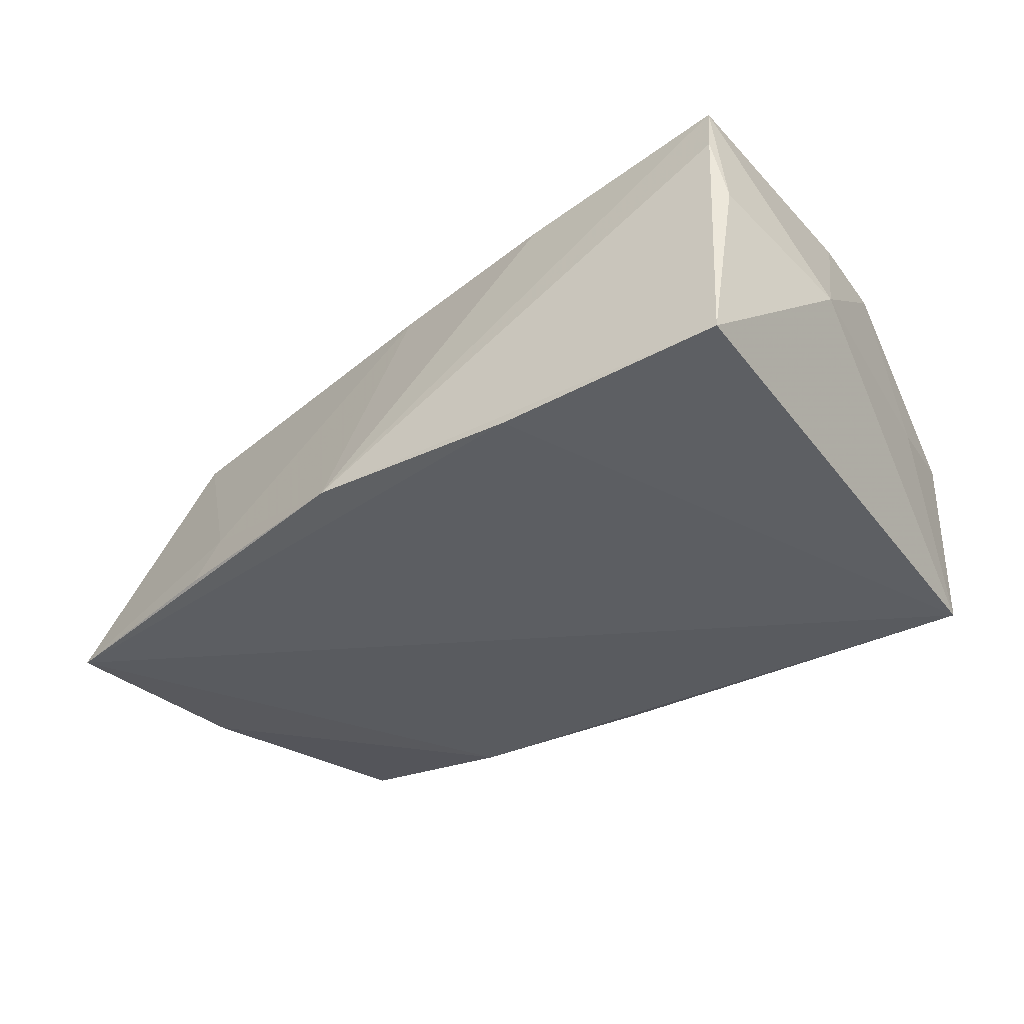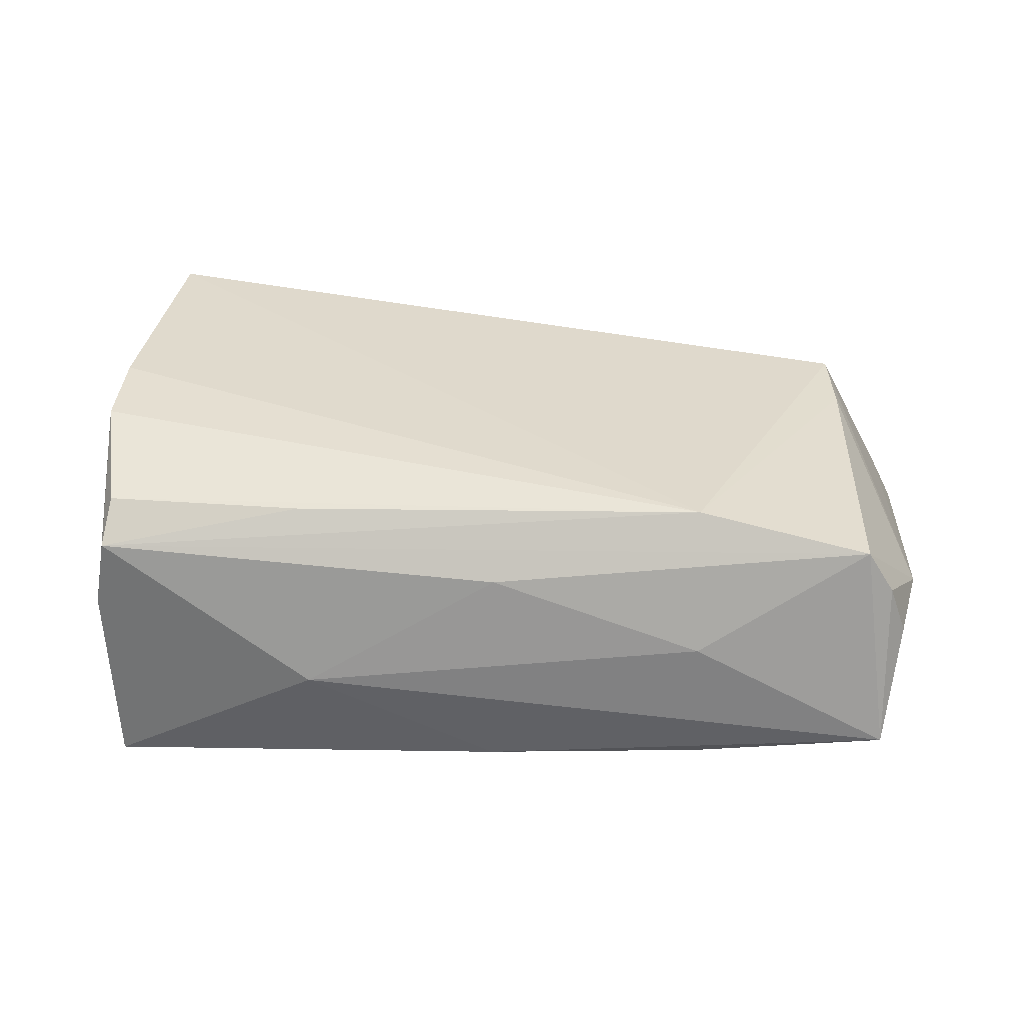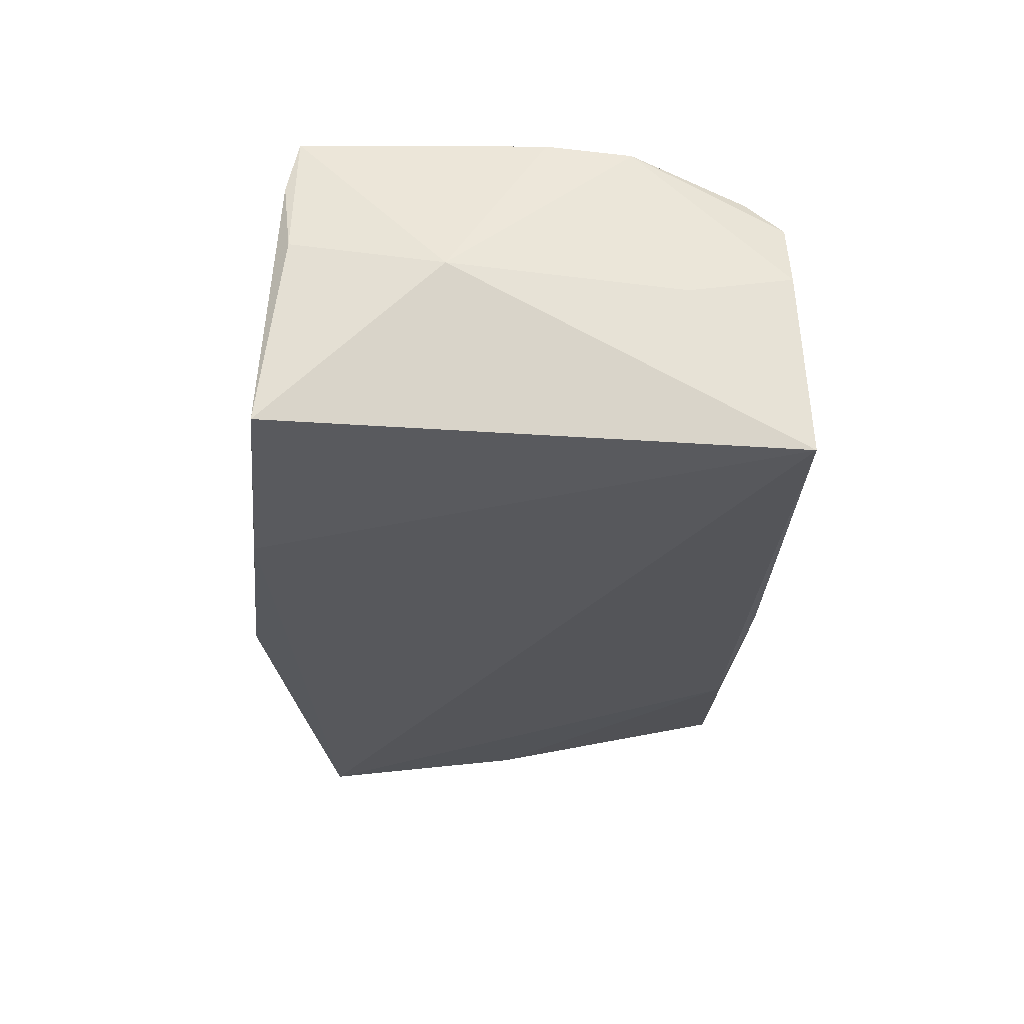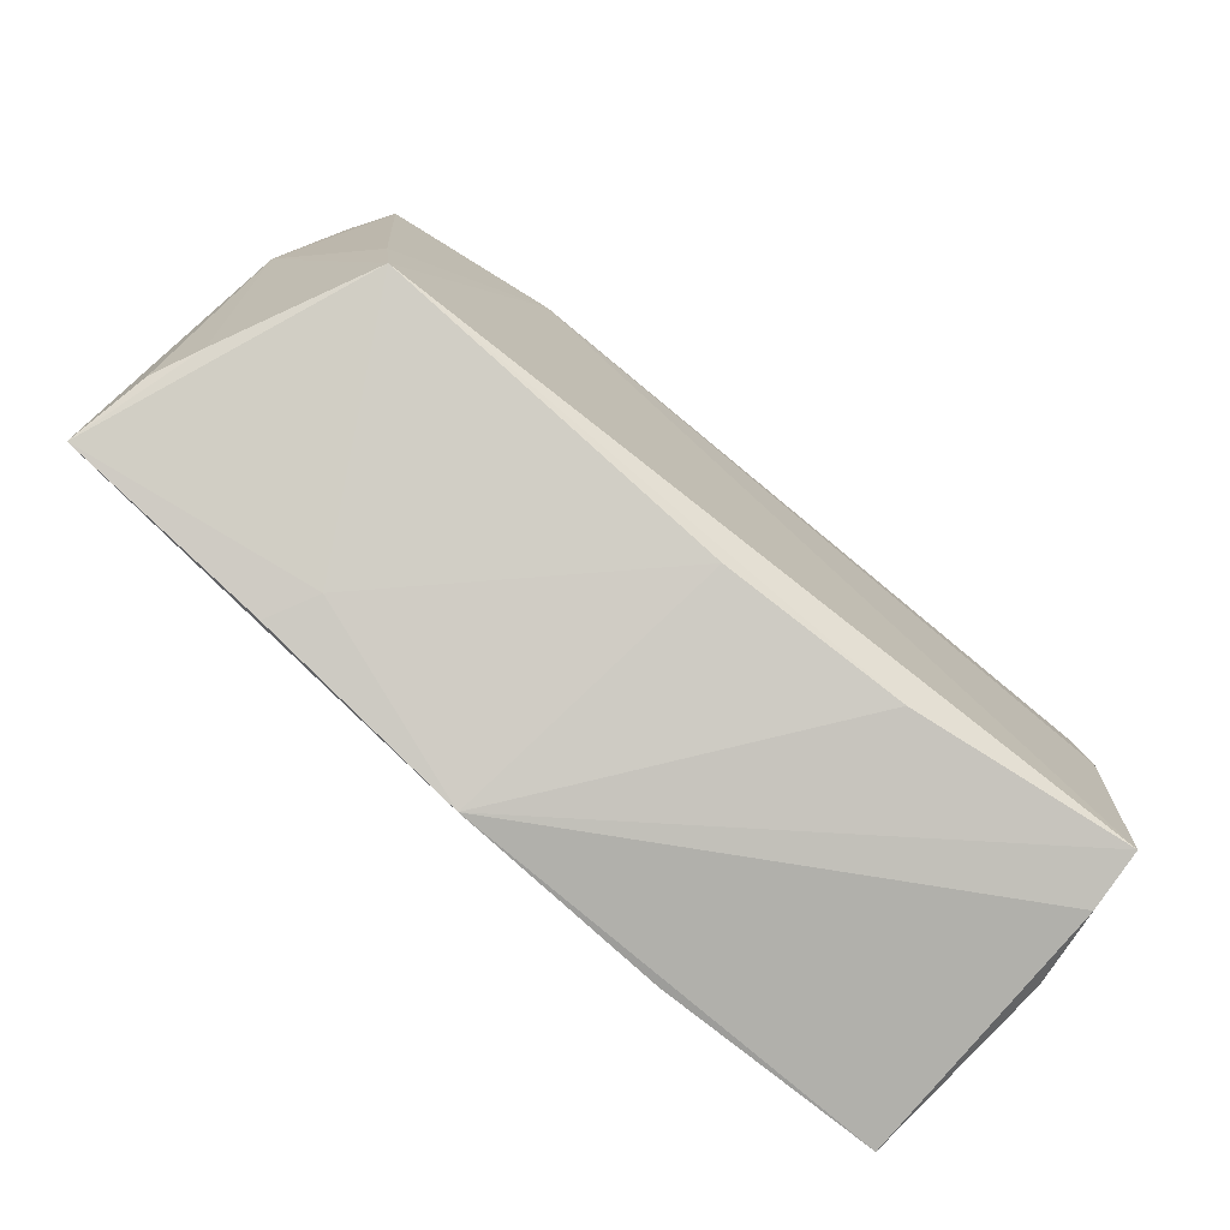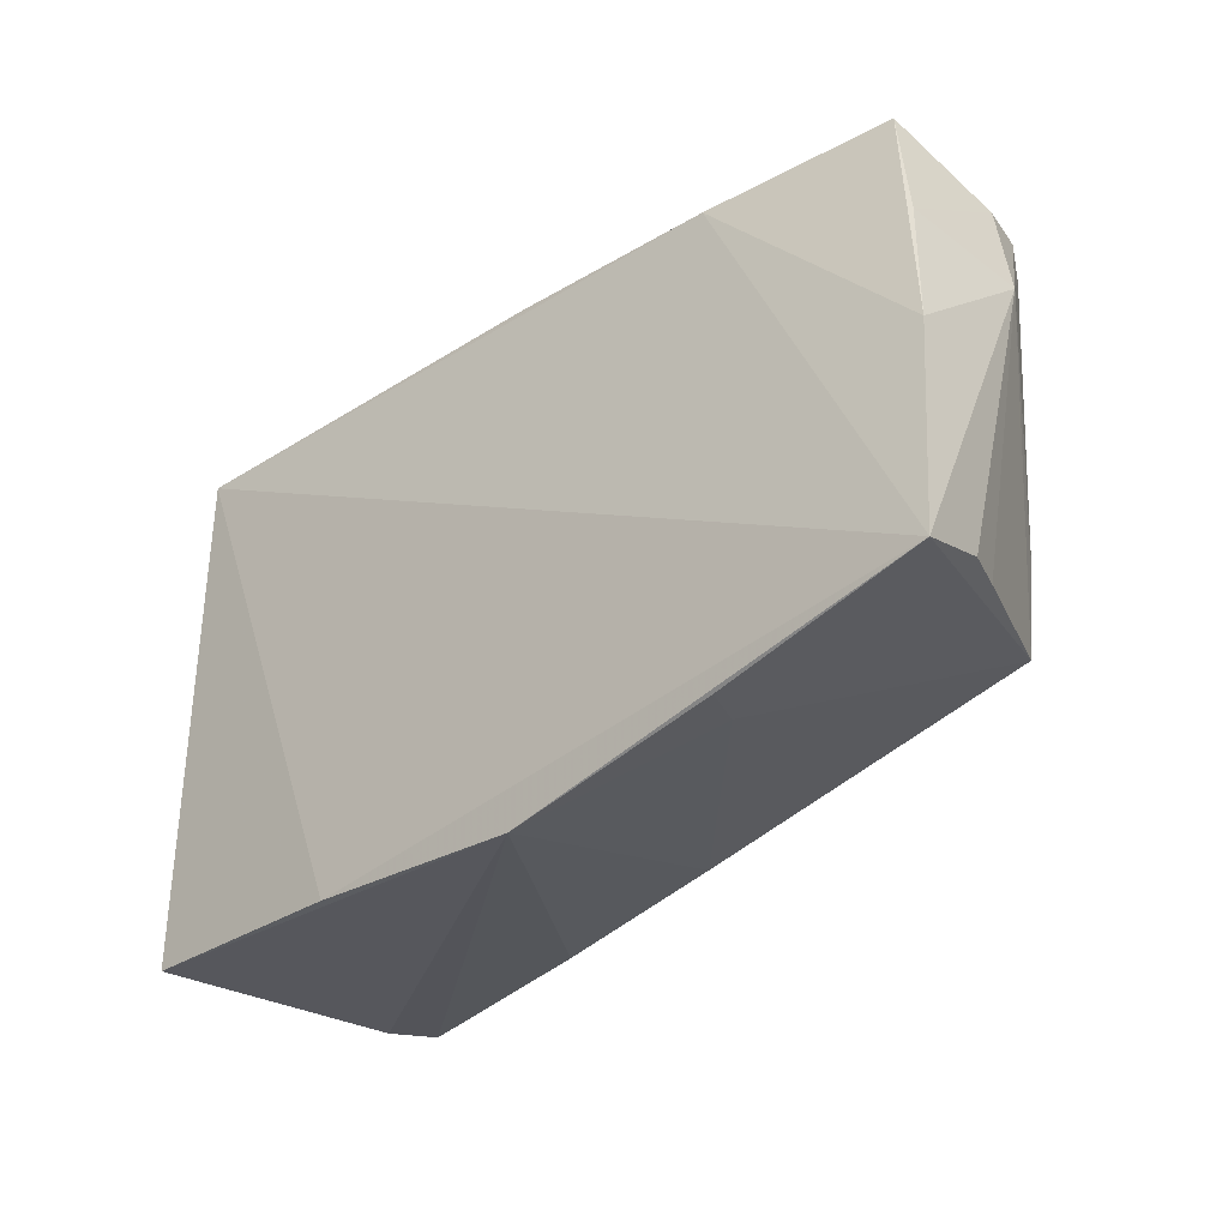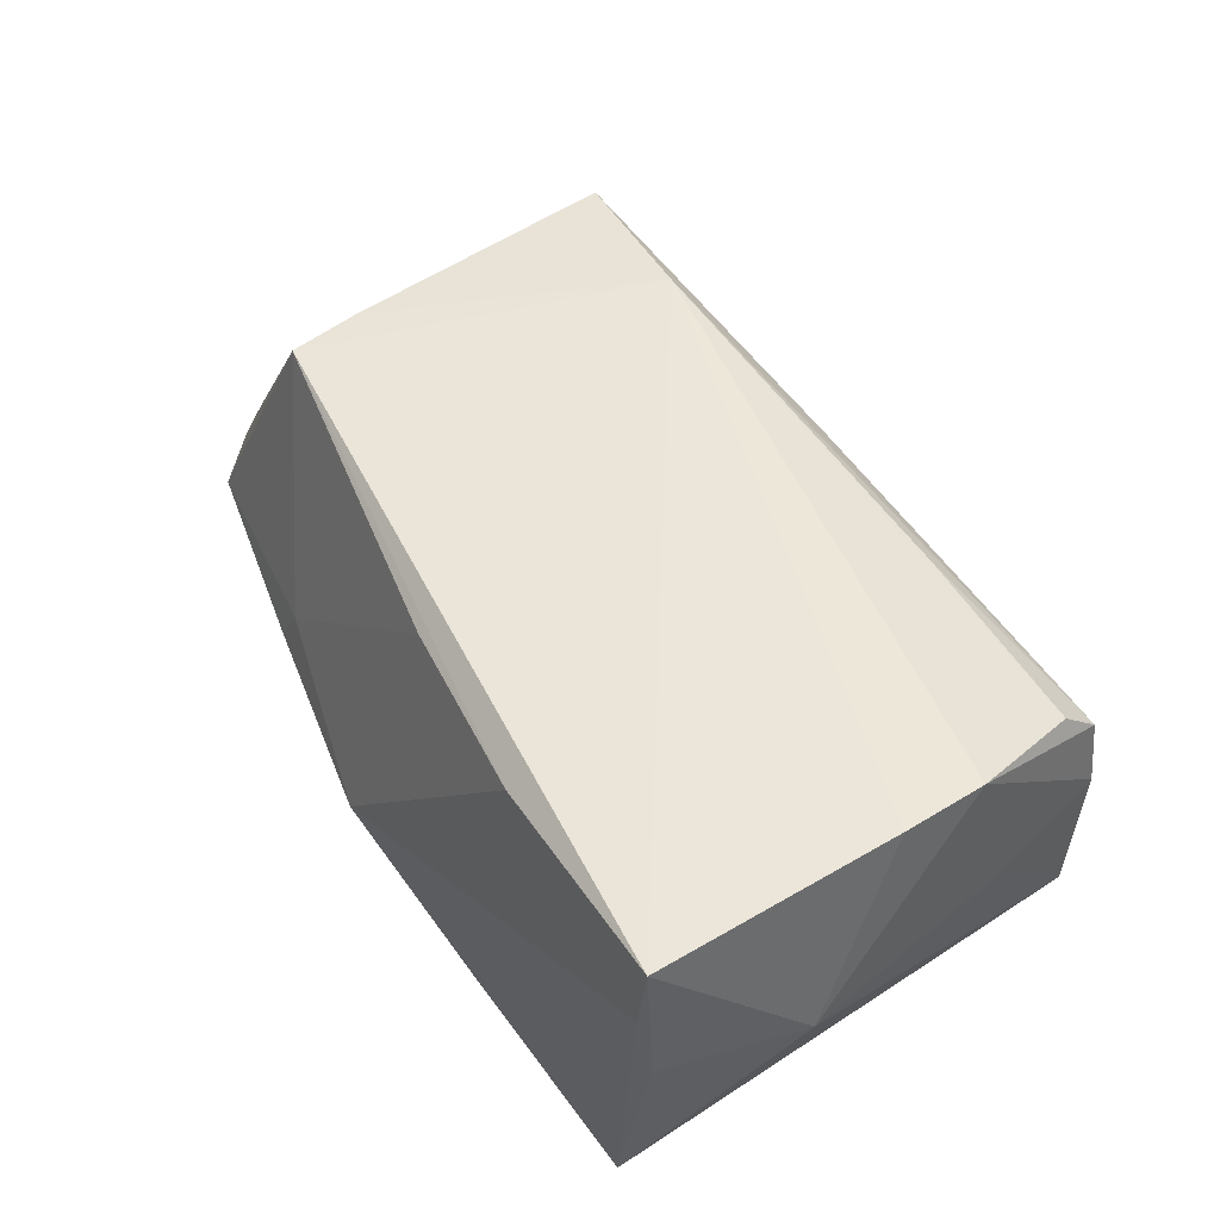
<metadata>
{"format":"obj","ext":"obj","renderer":"f3d","projection":"perspective","resolution":1024,"background":"white","views":[{"elev":-40.3,"azim":35.2,"up":"+Z"},{"elev":33.9,"azim":-174.5,"up":"+Z"},{"elev":-31.5,"azim":85.7,"up":"+Z"},{"elev":-76.9,"azim":-39.3,"up":"+Y"},{"elev":-31.1,"azim":-134.1,"up":"+Y"},{"elev":52.5,"azim":56.4,"up":"+Z"}]}
</metadata>
<code>
v 0.02013 0.02554 0.01723
v -0.00521 0.03078 0.01131
v -0.05431 0.02842 0.0118
v 0.04854 0.01599 -0.000377
v 0.04697 -0.03078 0.02047
v 0.01808 -0.03471 -0.02008
v -0.008936 -0.03564 -0.01816
v -0.05117 0.02789 0.01667
v 0.04816 -0.0006044 0.0213
v -0.05632 -0.02064 -0.0005487
v -0.0323 -0.0294 -0.01073
v -0.05904 -0.02138 -0.006283
v 0.05217 -0.01282 -0.0008578
v -0.06112 -0.02442 -0.01587
v 0.04442 0.02449 0.01656
v 0.04646 0.02914 0.003607
v 0.01837 0.03386 -0.003557
v -0.03091 0.03295 0.004083
v -0.005137 0.03284 -0.01461
v 0.04678 -0.03395 -0.02008
v -0.03176 0.03223 -0.01258
v -0.04863 -0.008439 0.01721
v -0.05859 0.01617 0.004991
v -0.05726 0.01924 -0.009146
v -0.05999 0.002352 -0.01257
v 0.04878 -0.03115 0.003462
v -0.03544 -0.0302 -0.01664
v 0.01954 -0.02973 0.01699
v -0.0303 0.02522 0.01969
v 0.04731 -0.03216 0.01307
v 0.04528 0.0303 -0.02008
v -0.05456 0.03386 -0.00763
v -0.003395 -0.02668 0.01609
v 0.04491 0.02903 0.01229
v -0.05646 0.02772 0.005446
v 0.04795 0.009998 0.02064
v -0.04744 -0.01797 0.01729
f 20 31 13
f 36 16 34
f 5 29 37
f 34 16 17
f 17 16 31
f 18 17 32
f 13 31 4
f 31 16 4
f 4 36 13
f 16 36 4
f 6 14 31
f 31 20 6
f 13 5 26
f 26 20 13
f 34 17 2
f 2 17 18
f 9 5 13
f 13 36 9
f 9 29 5
f 9 36 29
f 15 36 34
f 29 36 15
f 23 14 12
f 18 32 8
f 8 2 18
f 8 29 34
f 34 2 8
f 31 14 21
f 30 26 5
f 20 26 30
f 34 29 1
f 1 15 34
f 29 15 1
f 14 37 10
f 10 12 14
f 10 37 23
f 23 12 10
f 5 37 28
f 37 33 28
f 22 37 29
f 29 8 22
f 23 37 22
f 22 8 23
f 35 24 23
f 32 24 35
f 31 21 19
f 19 21 32
f 19 17 31
f 19 32 17
f 25 21 14
f 32 21 25
f 25 24 32
f 25 14 23
f 23 24 25
f 7 6 20
f 20 30 7
f 14 6 7
f 7 30 5
f 5 28 7
f 7 28 33
f 3 8 32
f 32 35 3
f 23 8 3
f 3 35 23
f 11 37 14
f 11 33 37
f 11 7 33
f 14 7 27
f 27 11 14
f 7 11 27

</code>
